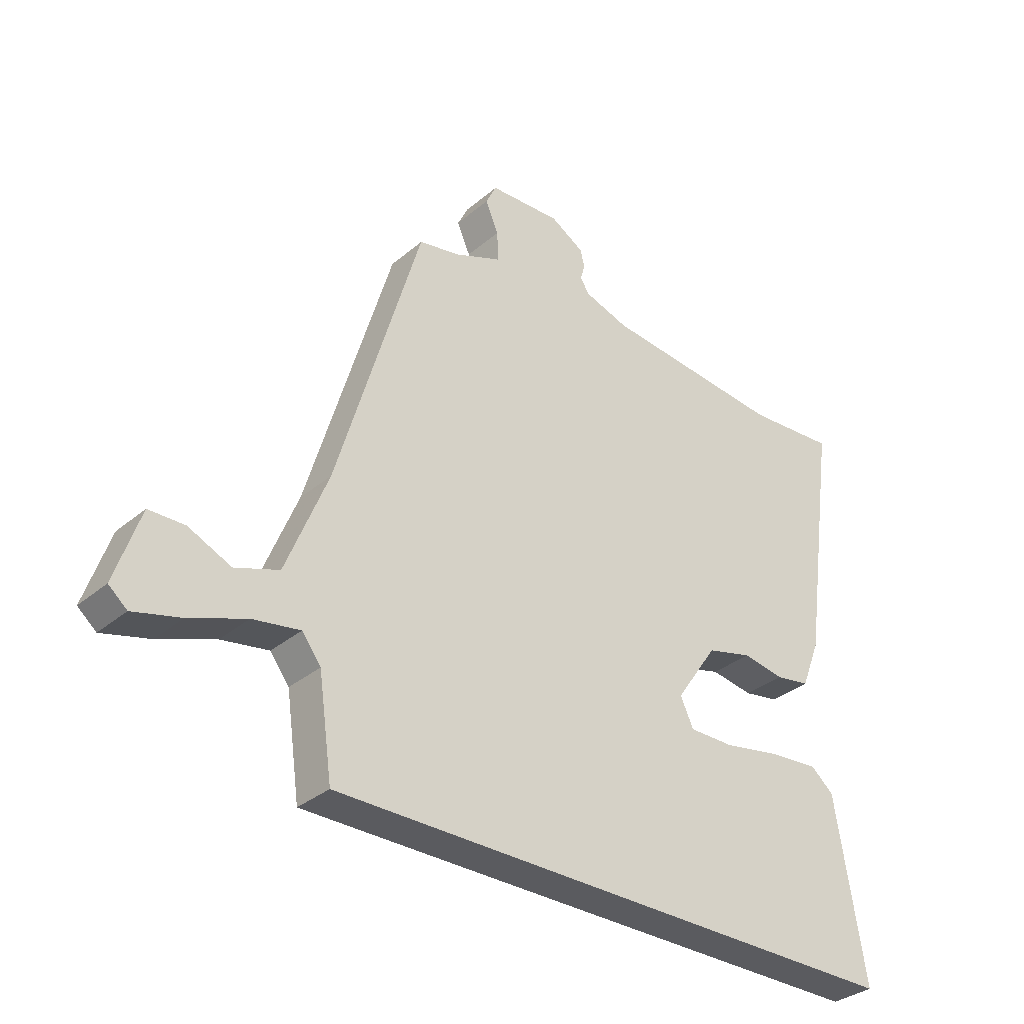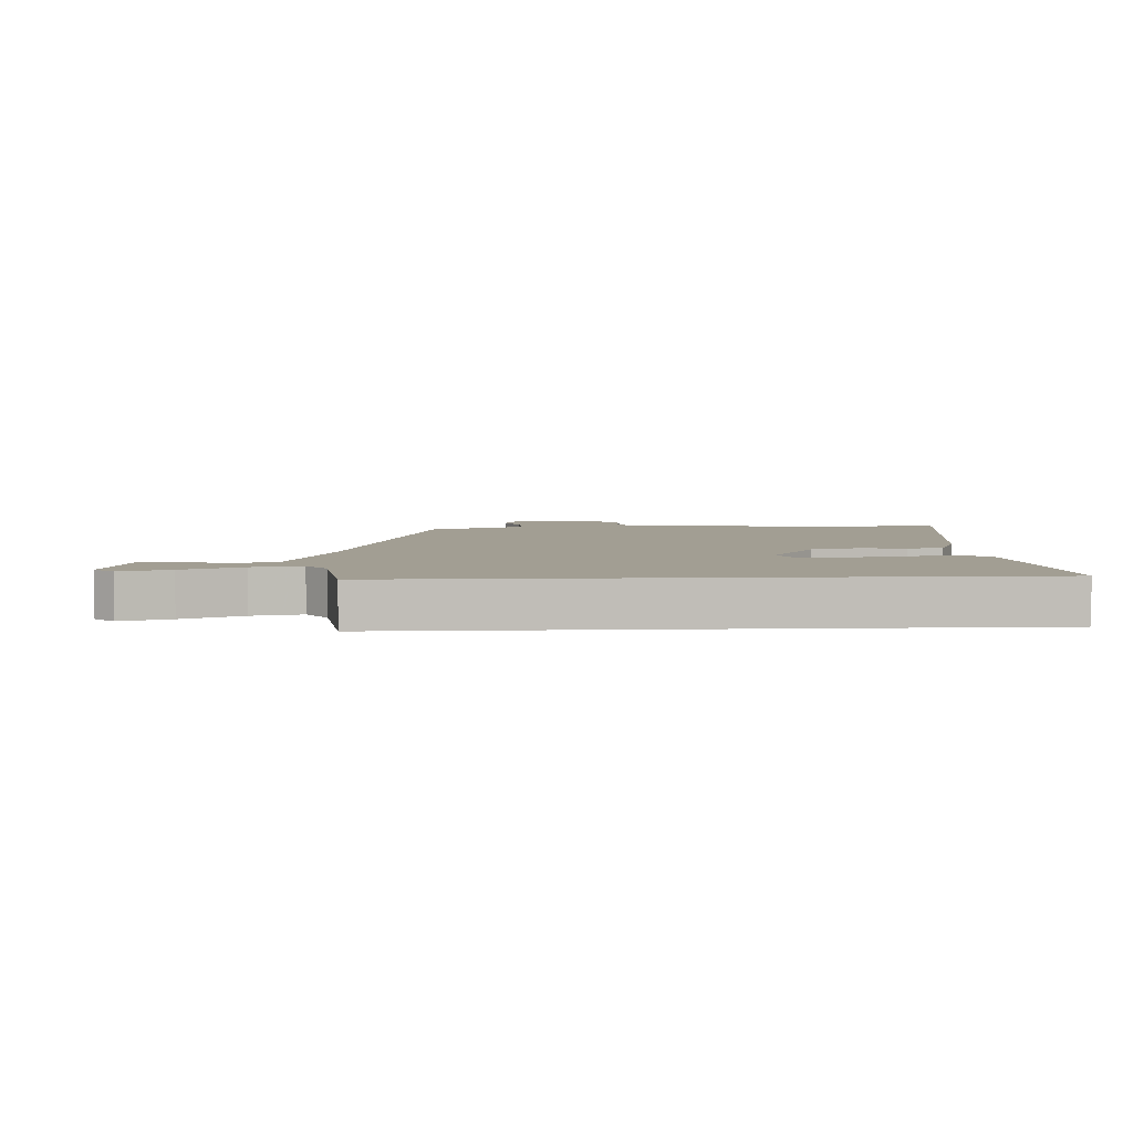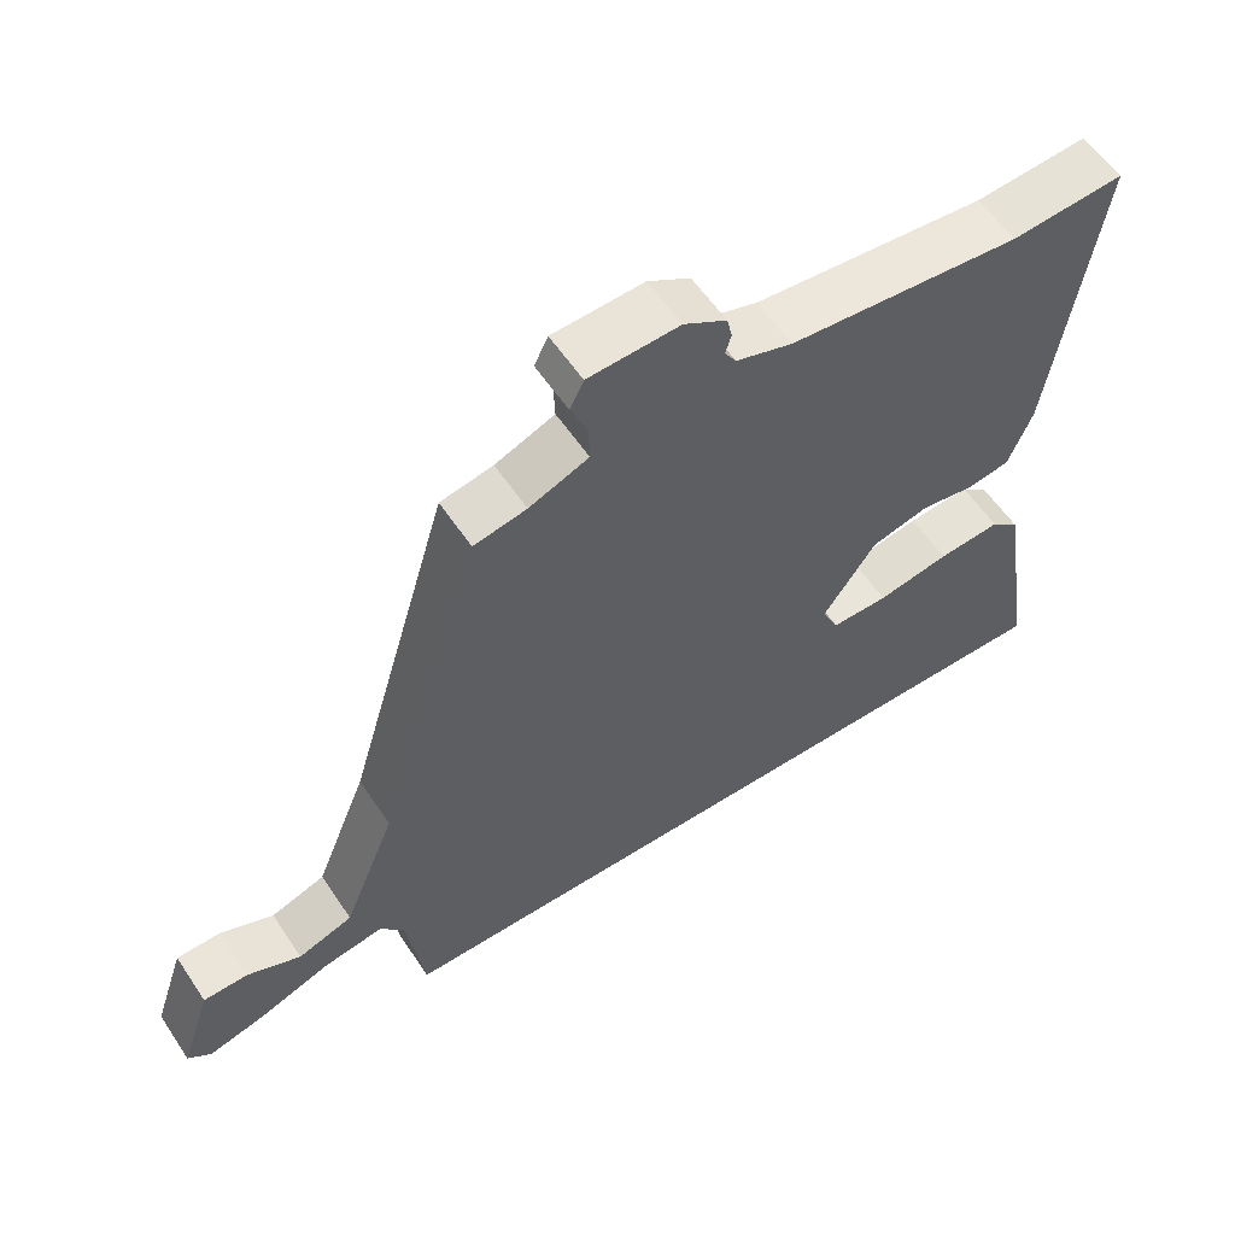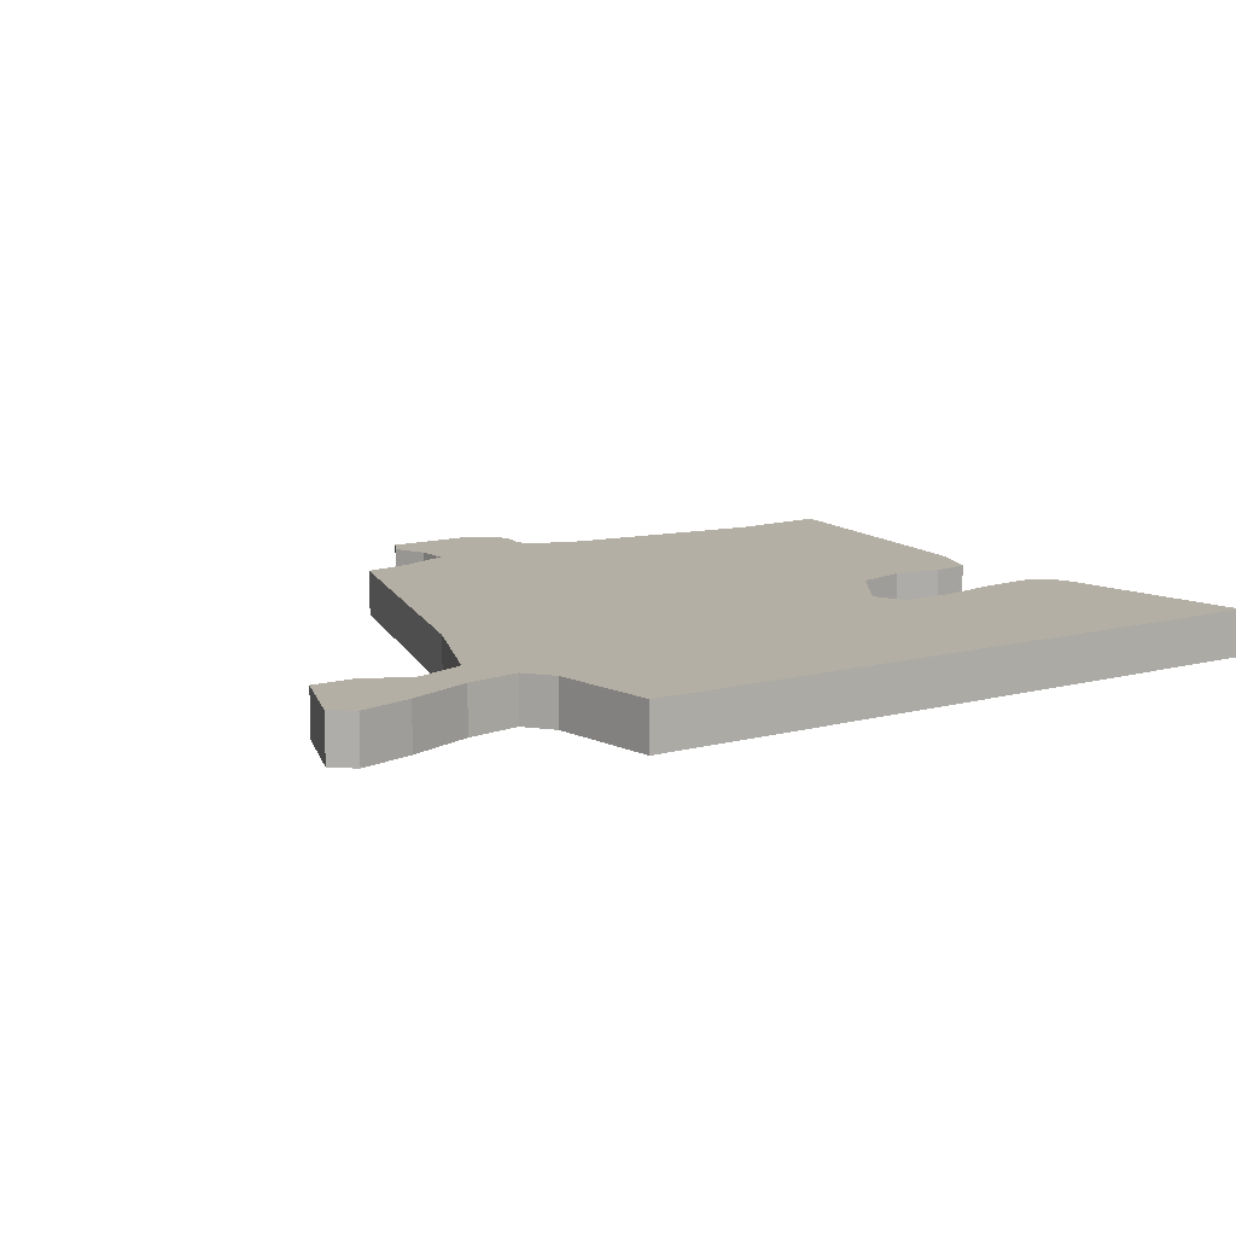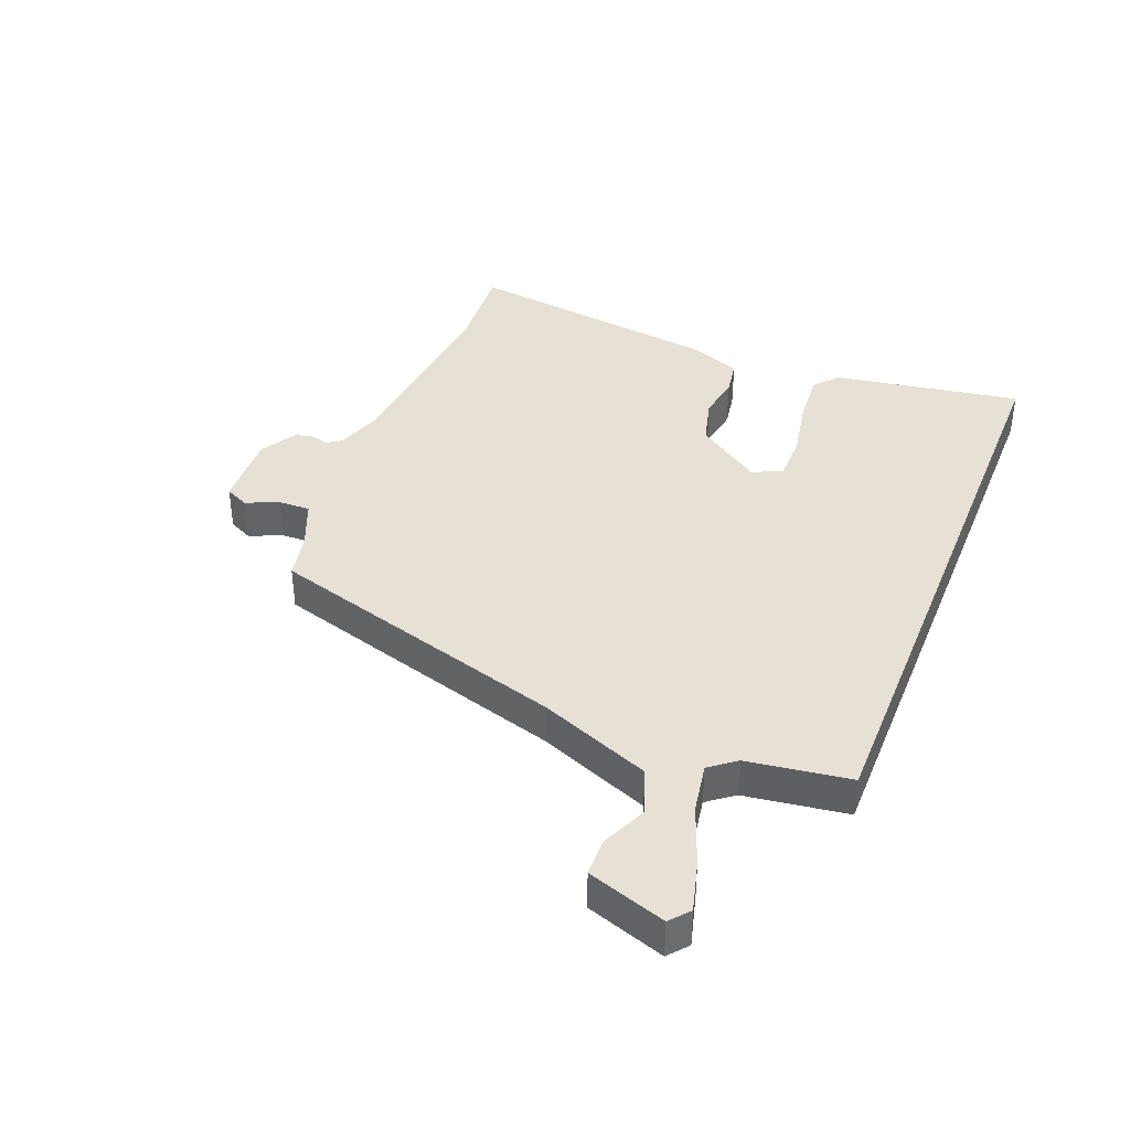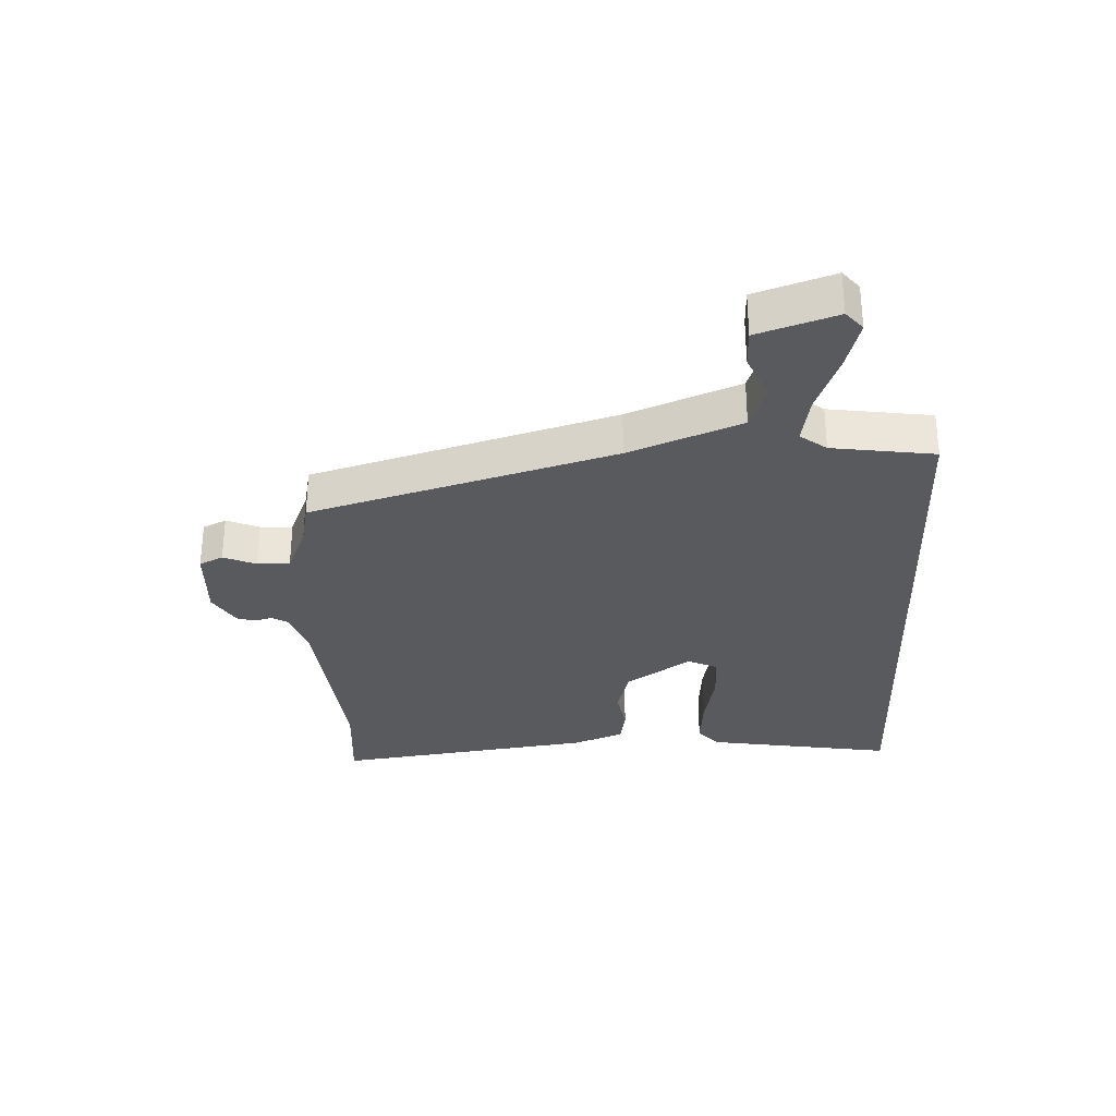
<metadata>
{"format":"obj","ext":"obj","renderer":"f3d","projection":"perspective","resolution":1024,"background":"white","views":[{"elev":-33.2,"azim":138.9,"up":"+Z"},{"elev":5.0,"azim":177.0,"up":"+Y"},{"elev":58.0,"azim":146.5,"up":"+Z"},{"elev":11.3,"azim":146.7,"up":"+Y"},{"elev":39.0,"azim":111.7,"up":"+Y"},{"elev":-30.6,"azim":92.5,"up":"+Y"}]}
</metadata>
<code>
v 0.343 0.07 0.466
v 0.489 0.07 -0.03
v 0.562 0.07 -0.212
v 0.638 0.07 -0.239
v 0.712 0.07 -0.206
v 0.774 0.07 -0.207
v 0.817 0.07 -0.335
v 0.785 0.07 -0.362
v 0.703 0.07 -0.34
v 0.605 0.07 -0.303
v 0.523 0.07 -0.289
v 0.49 0.07 -0.332
v 0.466 0.07 -0.5
v -0.559 0.07 -0.5
v -0.508 0.07 -0.19
v -0.468 0.07 -0.156
v -0.381 0.07 -0.163
v -0.281 0.07 -0.182
v -0.202 0.07 -0.182
v -0.179 0.07 -0.133
v -0.252 0.07 -0.027
v -0.332 0.07 -0.006
v -0.406 0.07 -0.018
v -0.466 0.07 -0.008
v -0.499 0.07 0.076
v -0.56 0.07 0.505
v -0.404 0.07 0.493
v -0.084 0.07 0.523
v -0.006 0.07 0.548
v 0.01 0.07 0.573
v 0.002 0.07 0.6
v 0.009 0.07 0.631
v 0.068 0.07 0.666
v 0.194 0.07 0.66
v 0.213 0.07 0.621
v 0.19 0.07 0.568
v 0.188 0.07 0.515
v 0.27 0.07 0.481
v 0.343 0 0.466
v 0.489 0 -0.03
v 0.562 0 -0.212
v 0.638 0 -0.239
v 0.712 0 -0.206
v 0.774 0 -0.207
v 0.817 0 -0.335
v 0.785 0 -0.362
v 0.703 0 -0.34
v 0.605 0 -0.303
v 0.523 0 -0.289
v 0.49 0 -0.332
v 0.466 0 -0.5
v -0.559 0 -0.5
v -0.508 0 -0.19
v -0.468 0 -0.156
v -0.381 0 -0.163
v -0.281 0 -0.182
v -0.202 0 -0.182
v -0.179 0 -0.133
v -0.252 0 -0.027
v -0.332 0 -0.006
v -0.406 0 -0.018
v -0.466 0 -0.008
v -0.499 0 0.076
v -0.56 0 0.505
v -0.404 0 0.493
v -0.084 0 0.523
v -0.006 0 0.548
v 0.01 0 0.573
v 0.002 0 0.6
v 0.009 0 0.631
v 0.068 0 0.666
v 0.194 0 0.66
v 0.213 0 0.621
v 0.19 0 0.568
v 0.188 0 0.515
v 0.27 0 0.481
f 33 34 35 36
f 33 36 37
f 30 31 32 33
f 30 33 37
f 29 30 37 38
f 24 25 26 27
f 22 23 24 27
f 21 22 27 28
f 20 21 28 29
f 15 16 17 18
f 15 18 19
f 12 13 14 15
f 11 12 15 19
f 7 8 9 10
f 7 10 11
f 4 5 6 7
f 3 4 7 11
f 2 3 11 19
f 38 1 2 19
f 20 29 38
f 19 20 38
f 74 73 72 71
f 75 74 71
f 71 70 69 68
f 75 71 68
f 76 75 68 67
f 65 64 63 62
f 65 62 61 60
f 66 65 60 59
f 67 66 59 58
f 56 55 54 53
f 57 56 53
f 53 52 51 50
f 57 53 50 49
f 48 47 46 45
f 49 48 45
f 45 44 43 42
f 49 45 42 41
f 57 49 41 40
f 57 40 39 76
f 76 67 58
f 76 58 57
f 1 39 40 2
f 2 40 41 3
f 3 41 42 4
f 4 42 43 5
f 5 43 44 6
f 6 44 45 7
f 7 45 46 8
f 8 46 47 9
f 9 47 48 10
f 10 48 49 11
f 11 49 50 12
f 12 50 51 13
f 13 51 52 14
f 14 52 53 15
f 15 53 54 16
f 16 54 55 17
f 17 55 56 18
f 18 56 57 19
f 19 57 58 20
f 20 58 59 21
f 21 59 60 22
f 22 60 61 23
f 23 61 62 24
f 24 62 63 25
f 25 63 64 26
f 26 64 65 27
f 27 65 66 28
f 28 66 67 29
f 29 67 68 30
f 30 68 69 31
f 31 69 70 32
f 32 70 71 33
f 33 71 72 34
f 34 72 73 35
f 35 73 74 36
f 36 74 75 37
f 37 75 76 38
f 38 76 39 1

</code>
